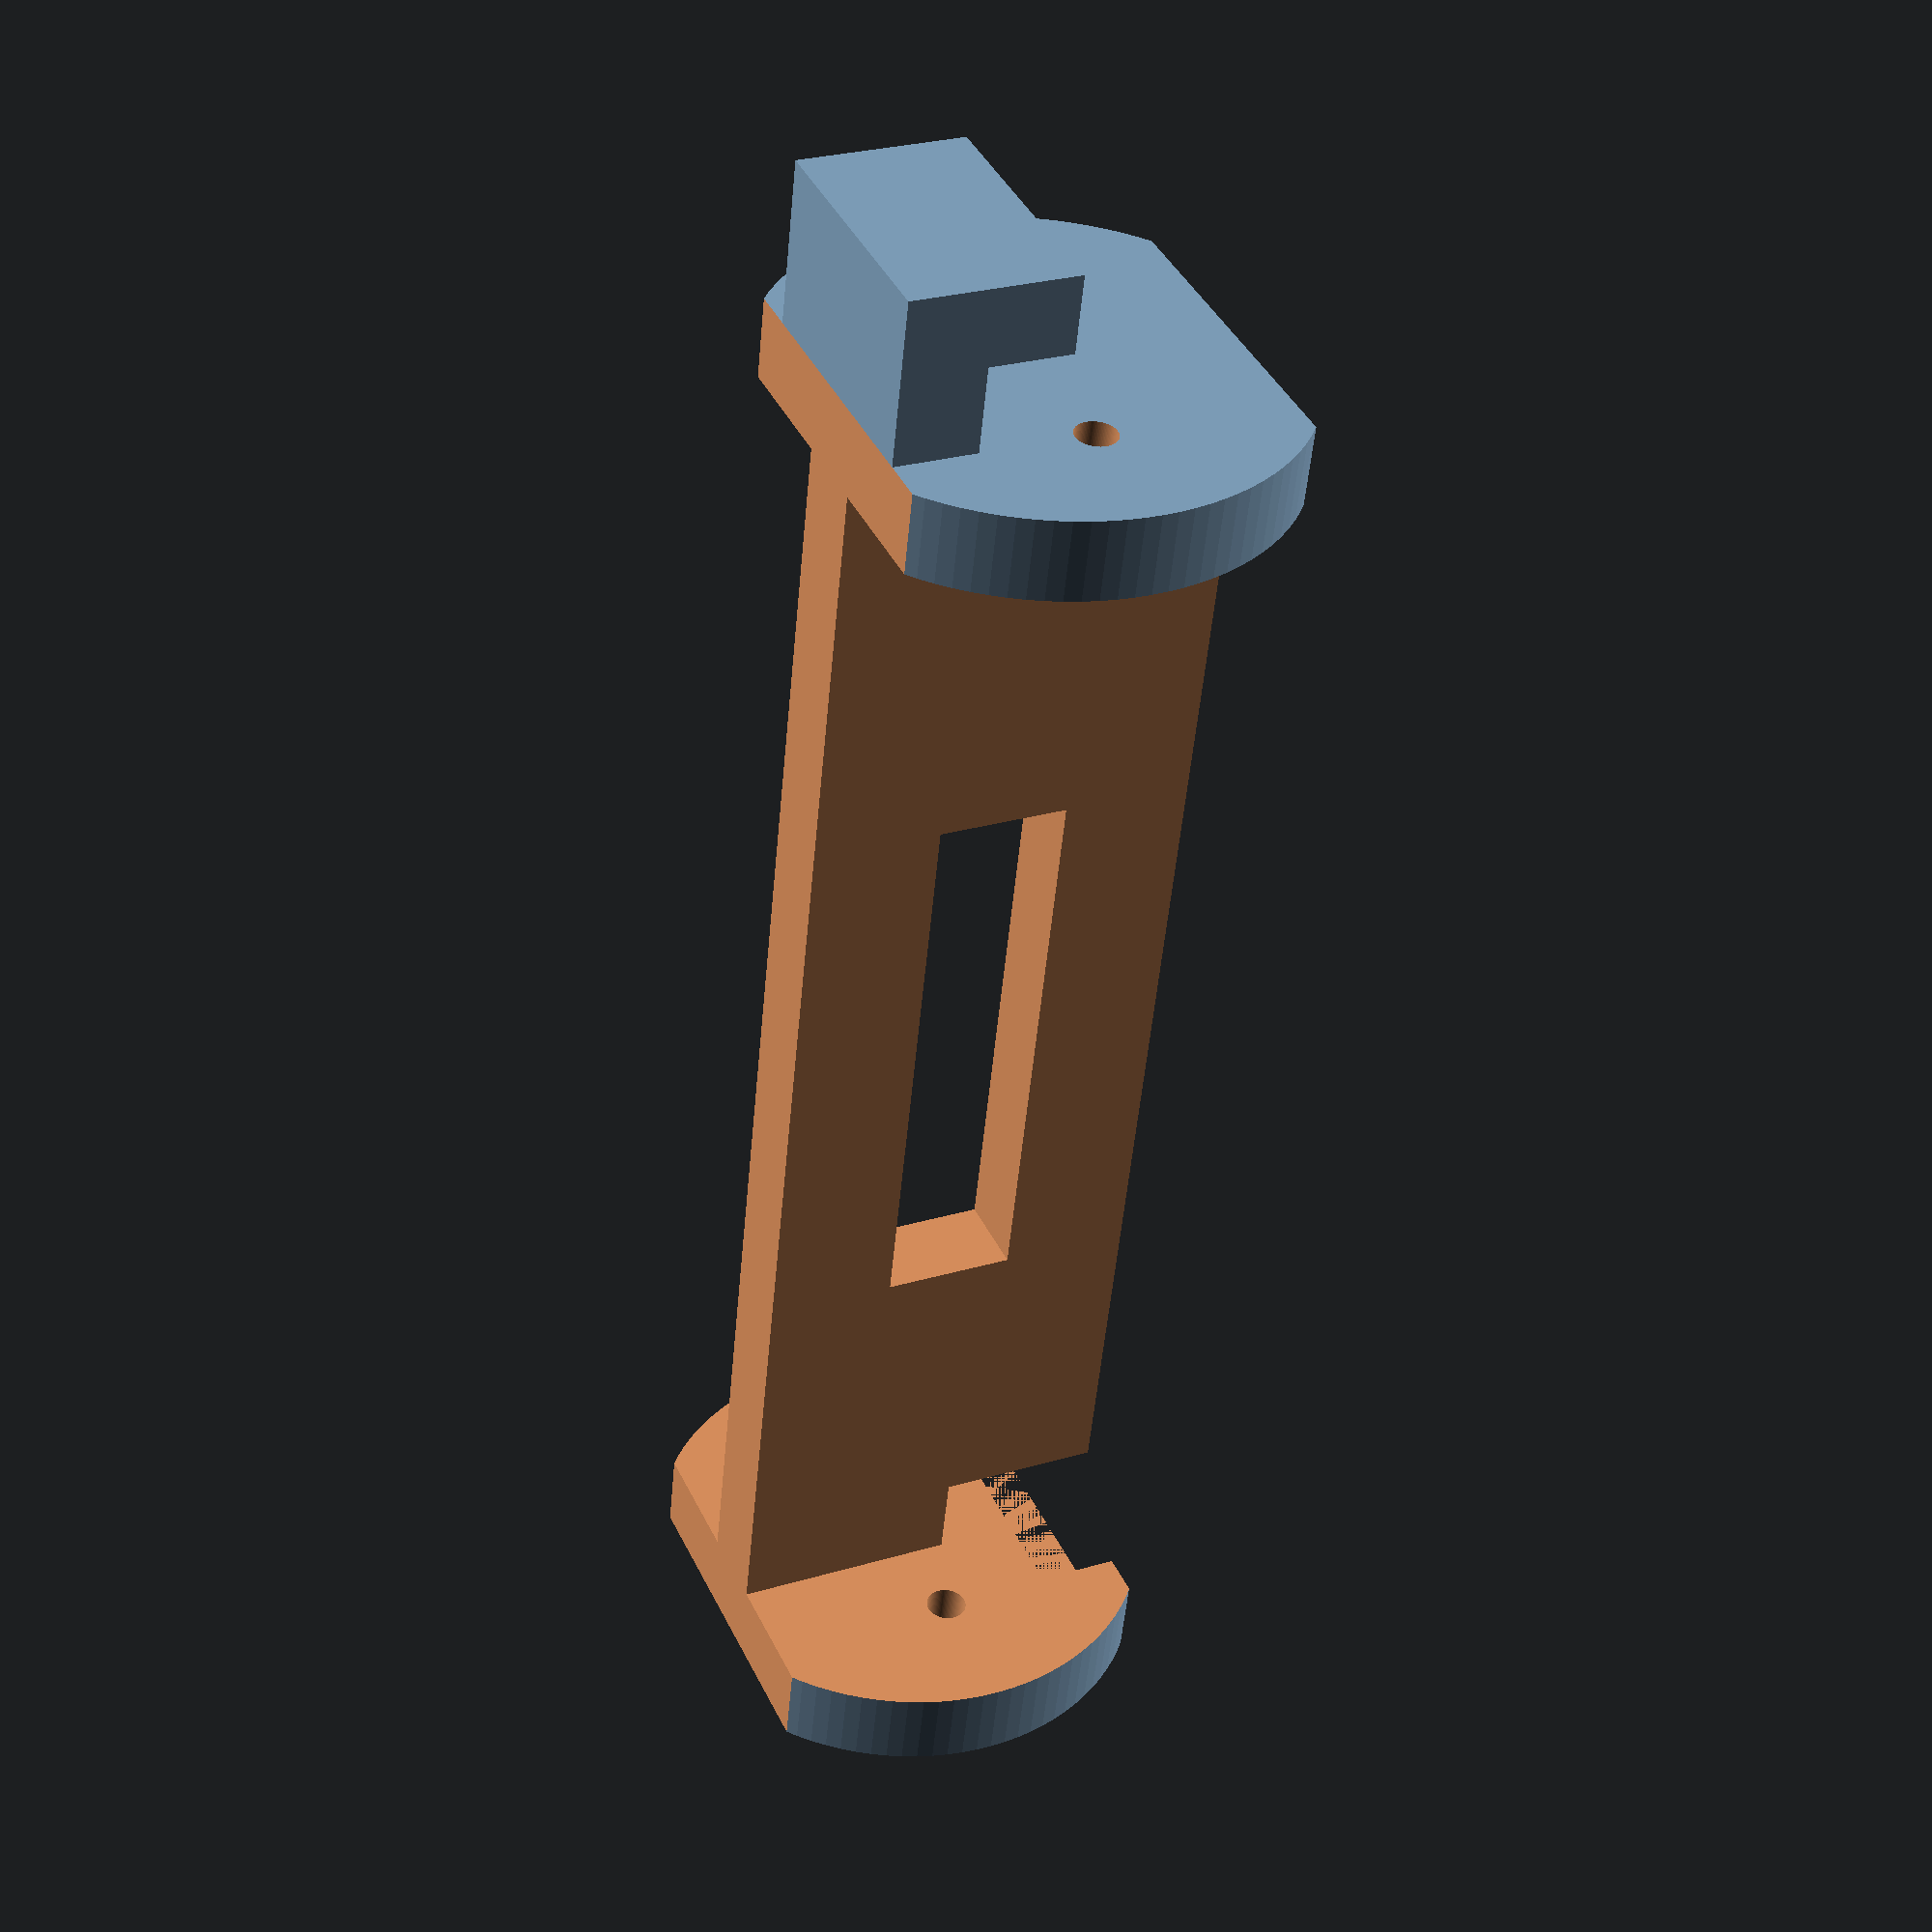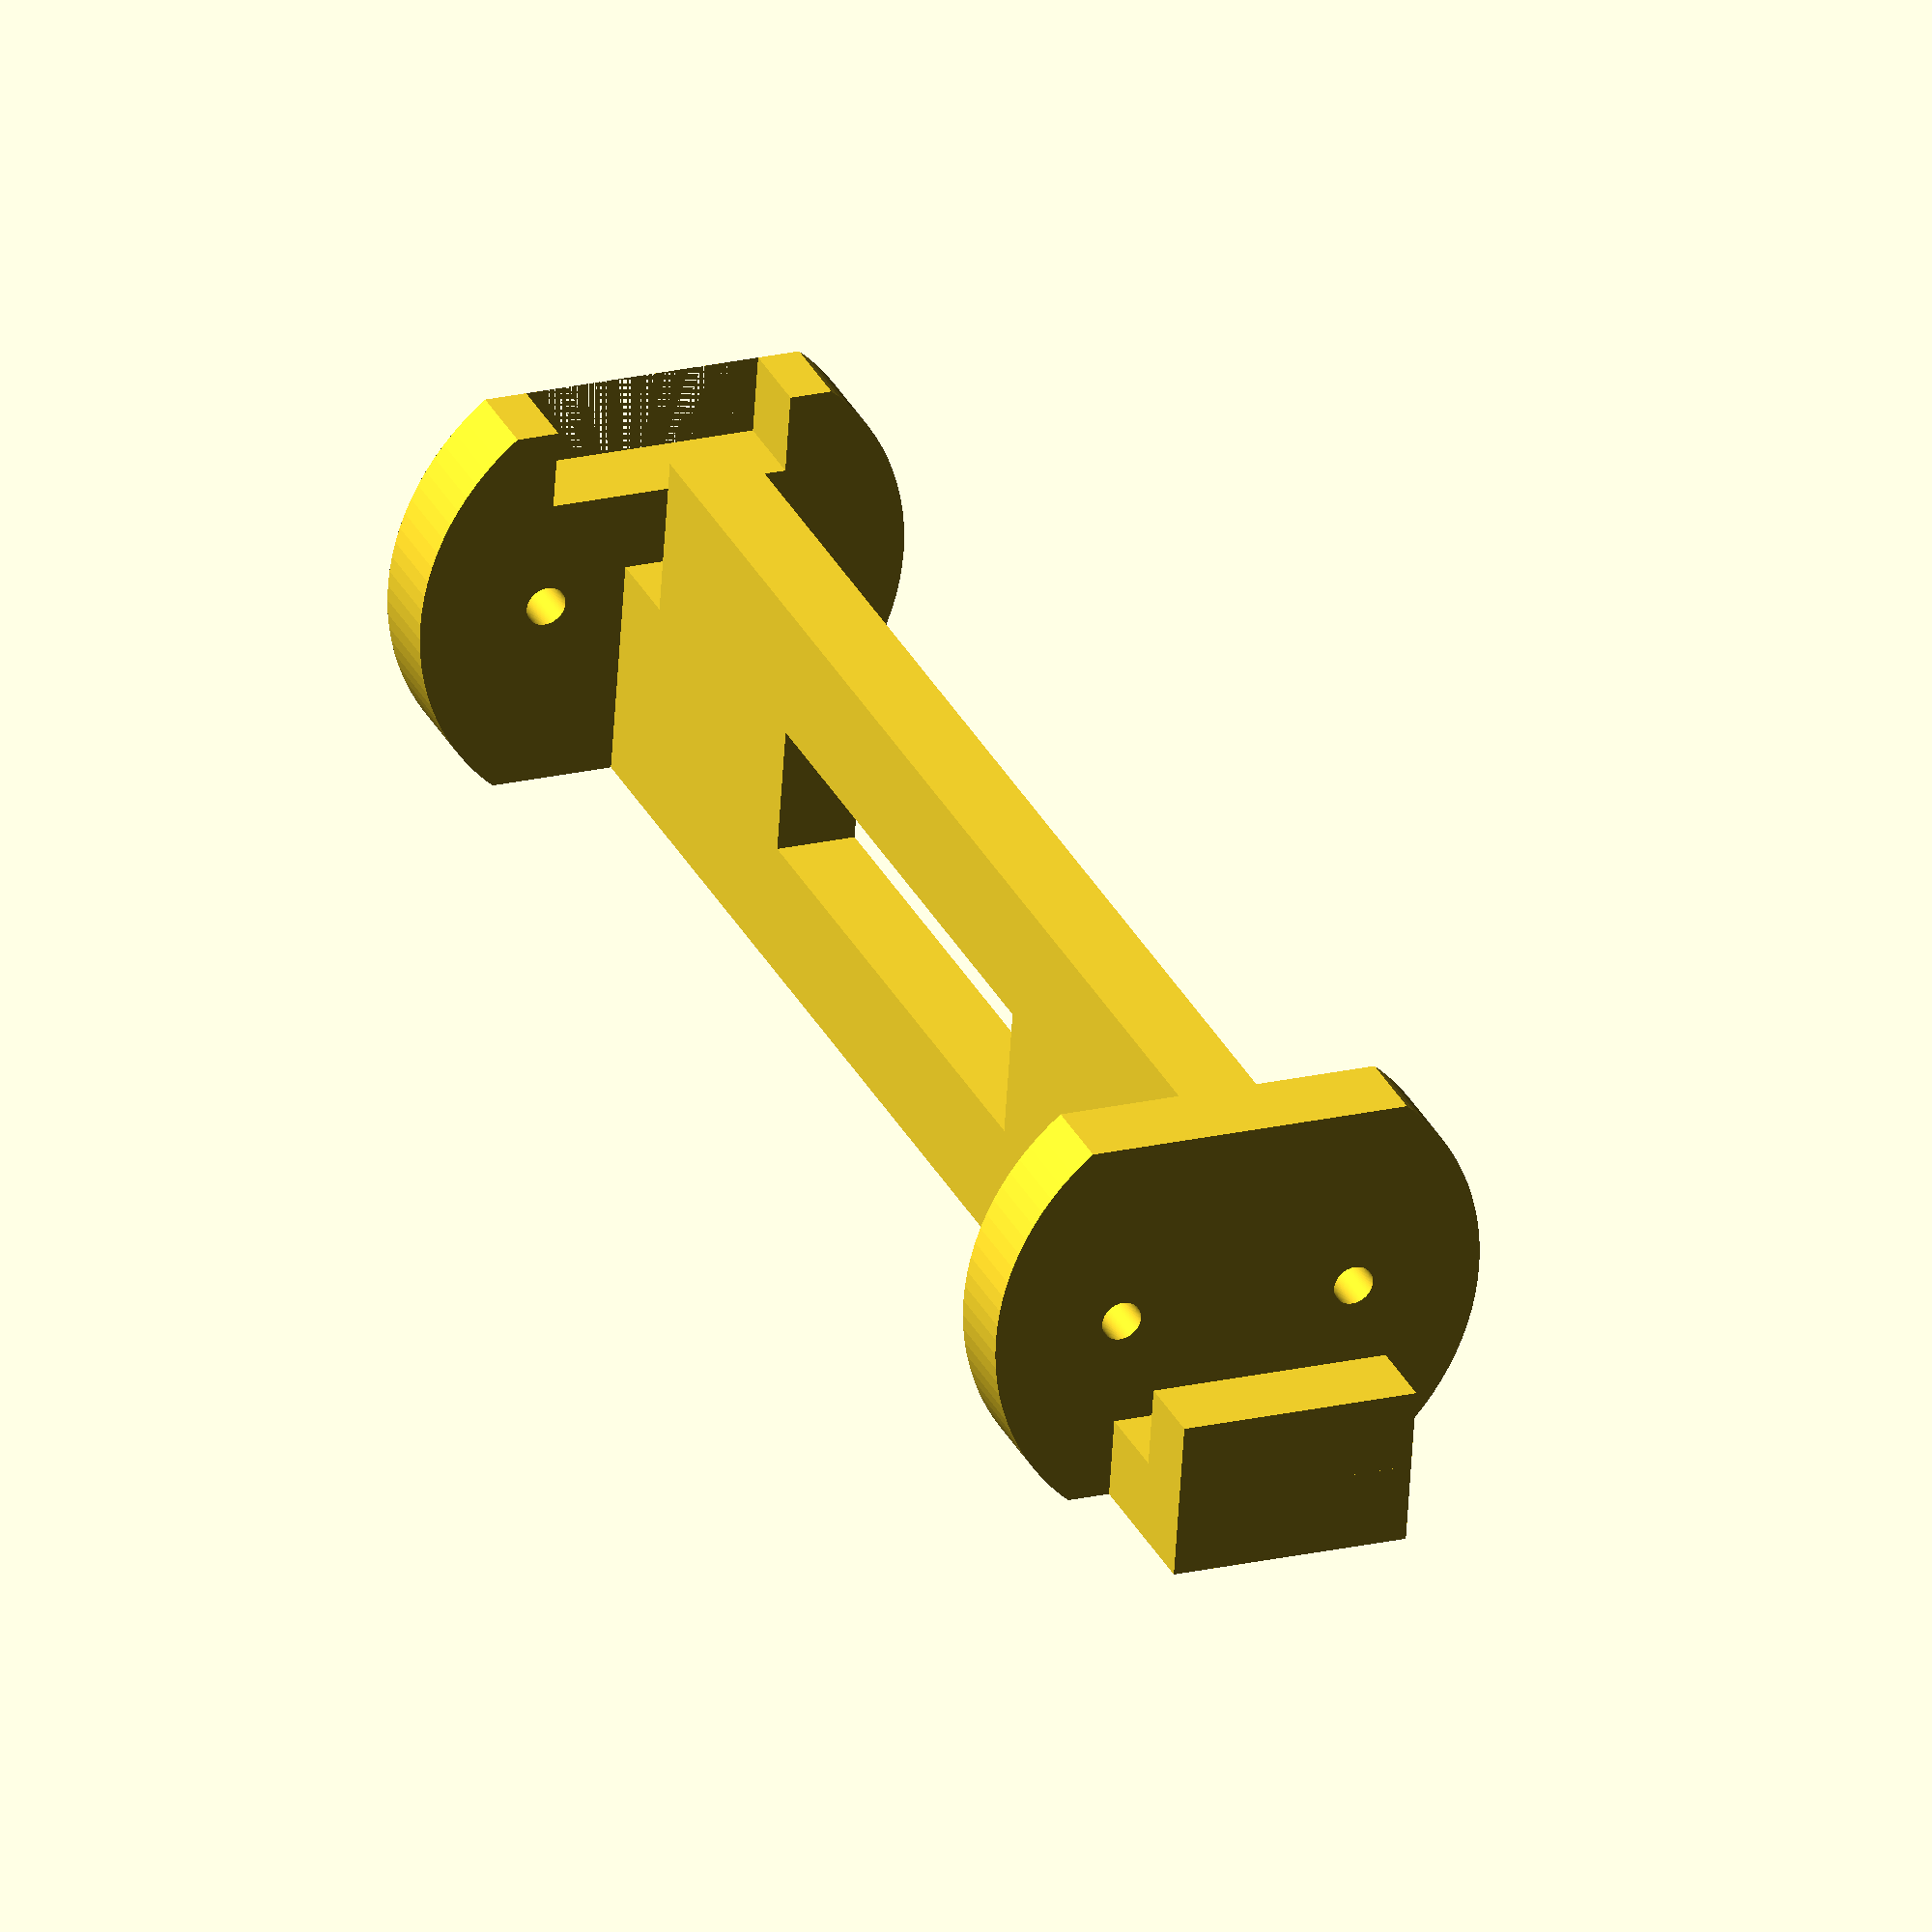
<openscad>
$fn = 100;
capsule_length = 37.5;
capsule_dia = 12.5; // 13 - 0.5

capsule_flat_y=1.5;
reed_length=14;
// actually reed_dia = 2;
reed_dia = 3.2;


outer_stud_width = 2;
middle_stud_width = 2;

connector_x=6;
connector_y=2;
connector_gap_mill_z = 4;
mating_tolerance = 0.1;


module capsule()
{
difference()
{
    // main body
    cylinder(capsule_length, d=capsule_dia, center=true);

    for (mir = [0,1])
    {
        mirror([mir,0,0])
        {
            // remove sides to leave a beam in the middle
            translate([middle_stud_width/2, -100/2,-(capsule_length - 2*outer_stud_width)/2])
            cube([100, 100, capsule_length - 2*outer_stud_width]);
        }

        rotate([0,0,90])
        {
            mirror([mir,0,0])
            {
                // flatting ends to improve printability
                translate([capsule_dia/2 -capsule_flat_y, -100/2,-100/2])
                cube([100, 100, 100]);
            }
        }
    }

    // two holes for signal wires
    for (mir = [0,1])
    {
        mirror([mir,0,0])
        translate([3,0,0])
           cylinder(capsule_length+2, d=1, center=true);
    }
   // opening for reed in the middle
   translate([-reed_dia/2,-reed_dia/2,-reed_length/2])
        cube([reed_dia,reed_dia,reed_length]);

   // female mating end
   translate([-connector_x/2 ,capsule_dia/2 -capsule_flat_y-connector_y, capsule_length/2-connector_gap_mill_z])
   {

       cube([connector_x, 10, connector_gap_mill_z]);
       translate([0,-2,-mating_tolerance])
           cube([connector_x, 10, outer_stud_width+mating_tolerance]);
   }

}

// male mating end
translate([-connector_x/2 ,-capsule_dia/2 +capsule_flat_y, -capsule_length/2-connector_gap_mill_z])
{
    cube([connector_x, connector_y, connector_gap_mill_z]);
       translate([0,2,0])
           cube([connector_x, 2, outer_stud_width-mating_tolerance]);

}

}

capsule();

</openscad>
<views>
elev=51.7 azim=294.2 roll=174.7 proj=p view=wireframe
elev=148.7 azim=176.1 roll=22.7 proj=o view=wireframe
</views>
